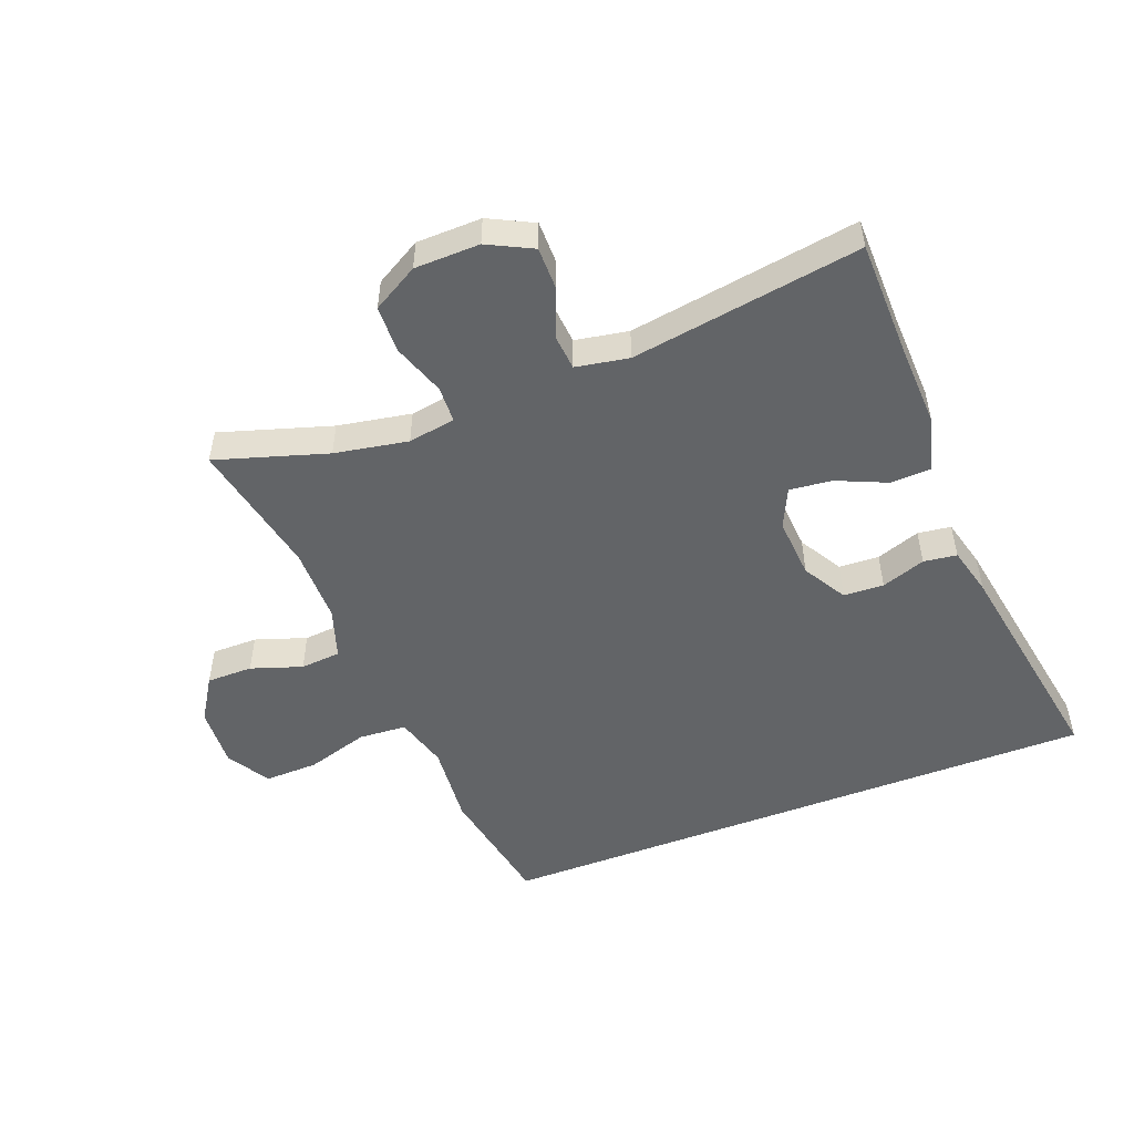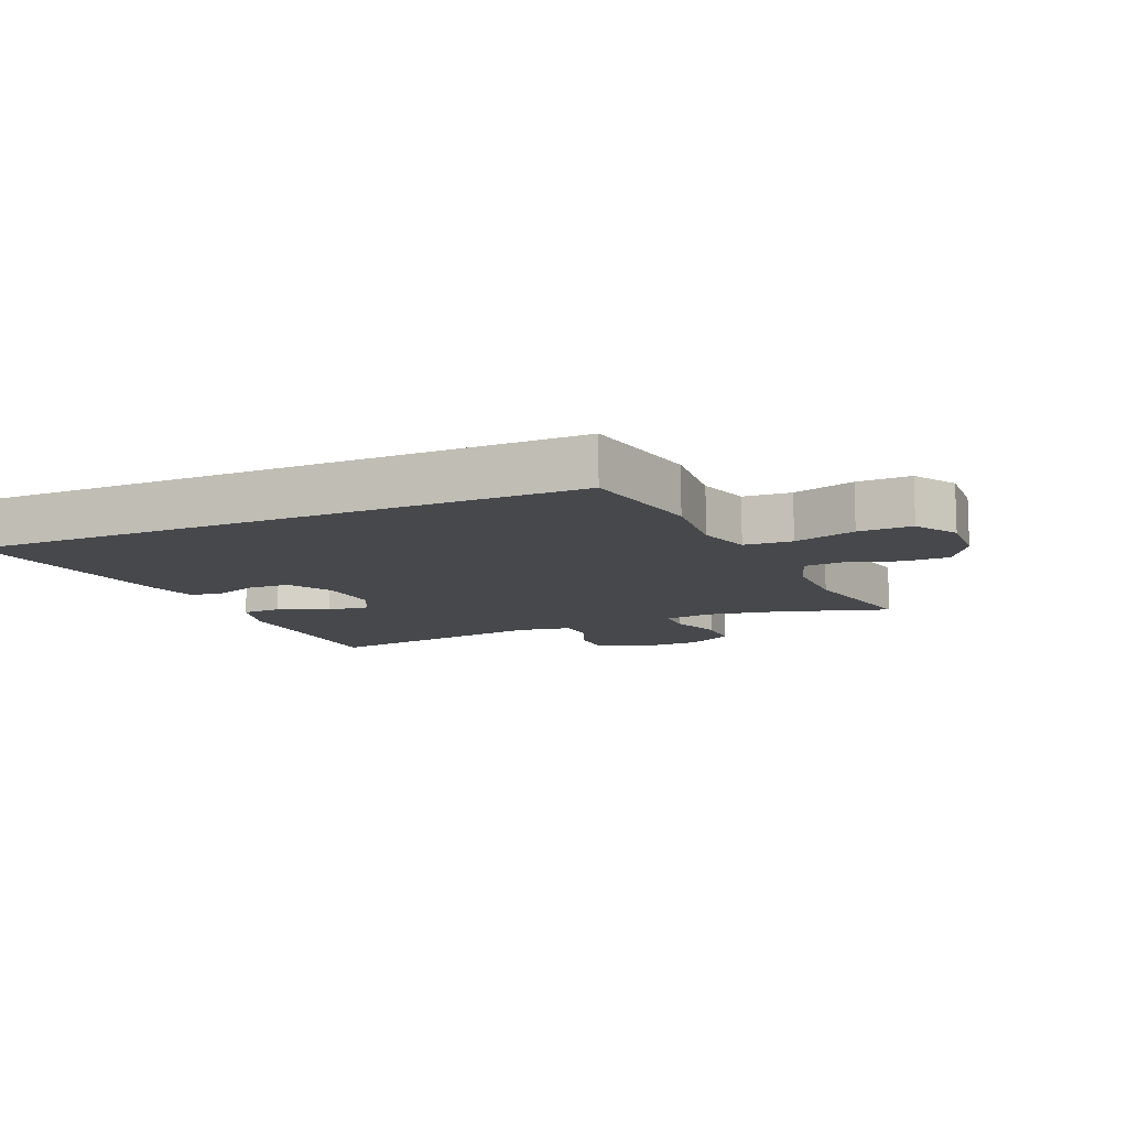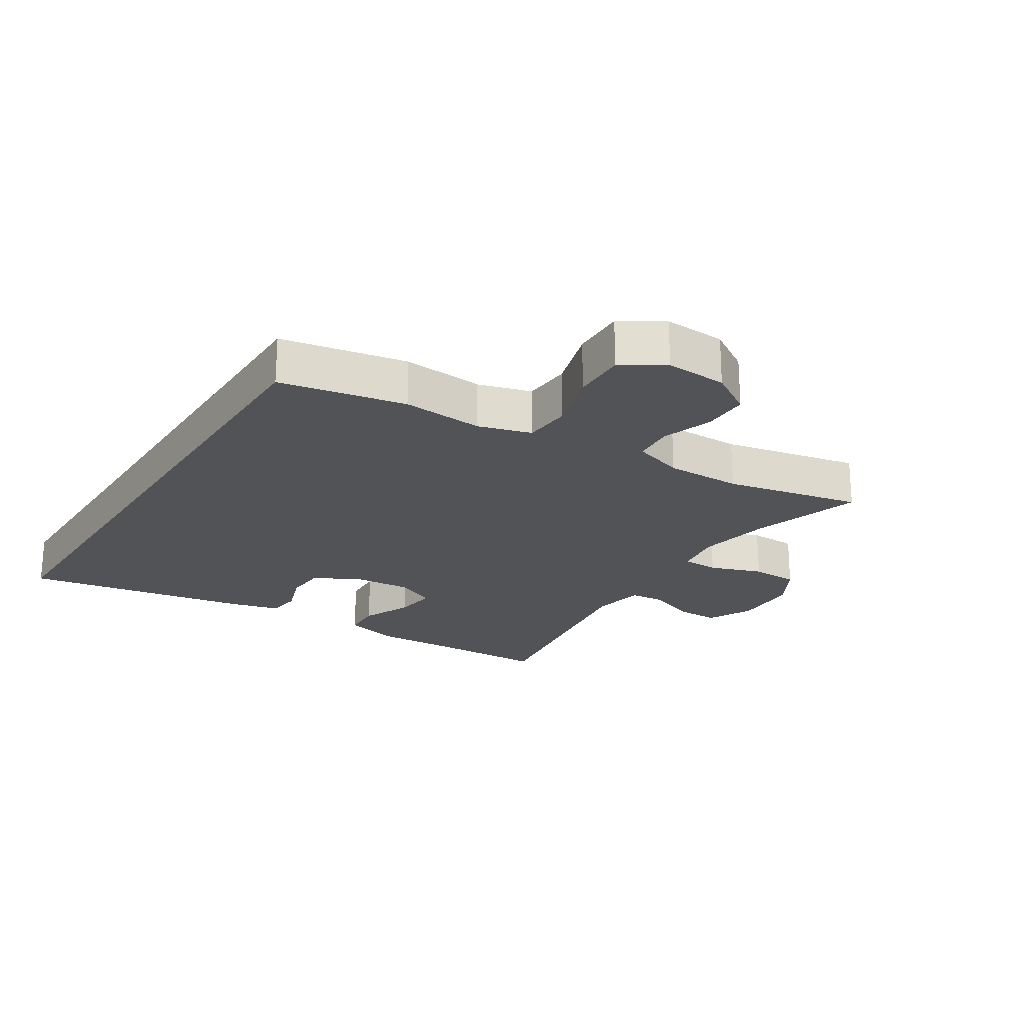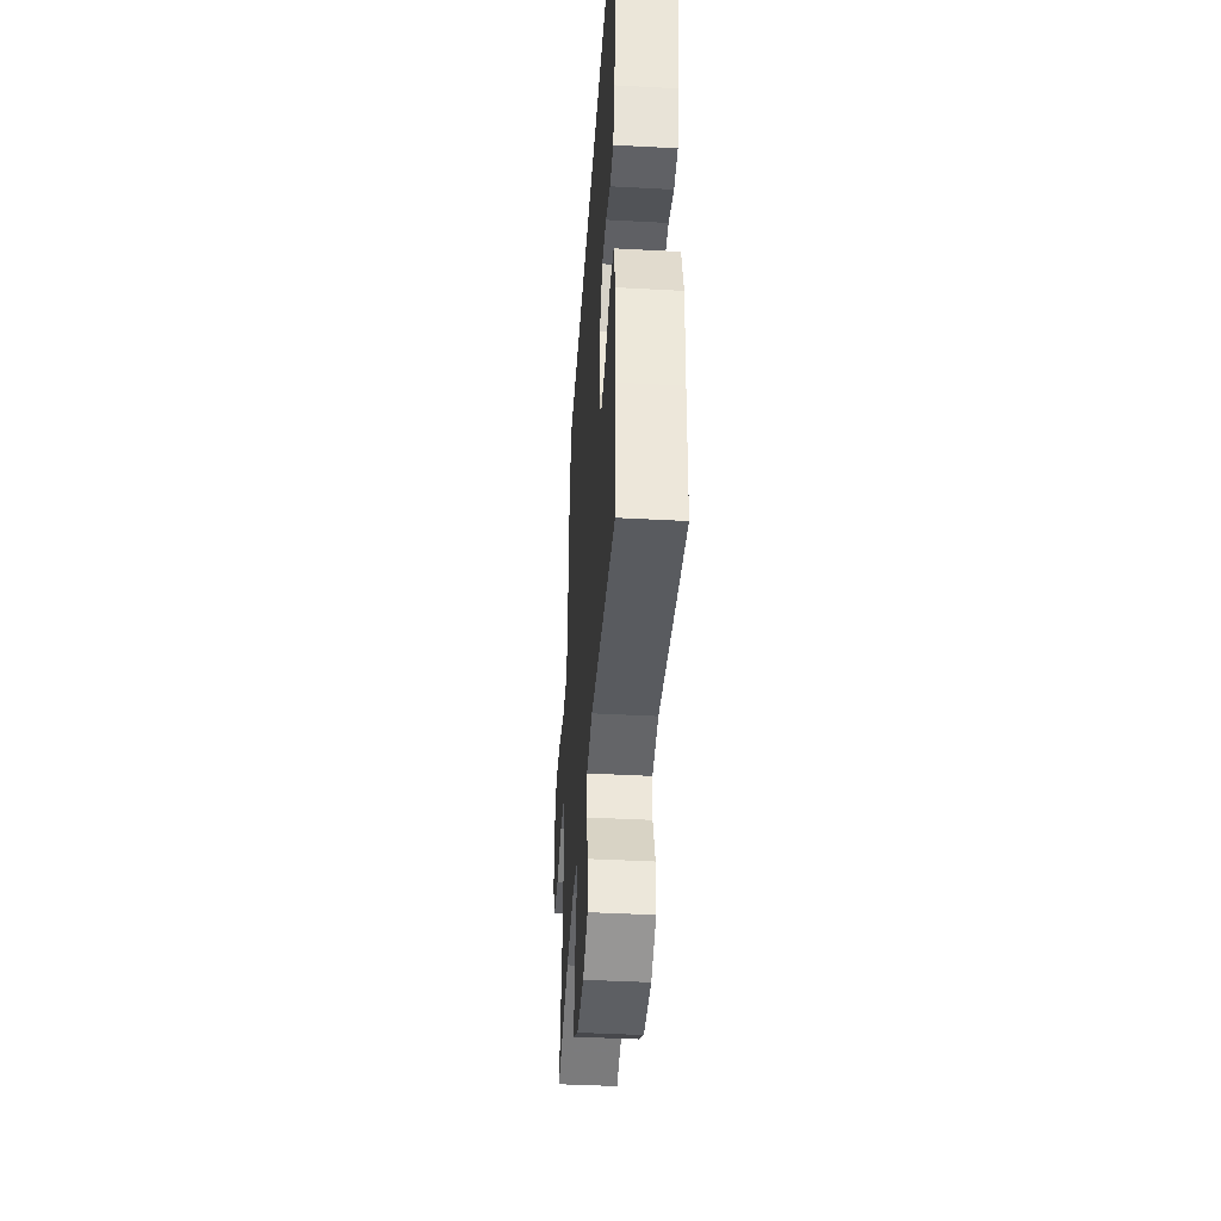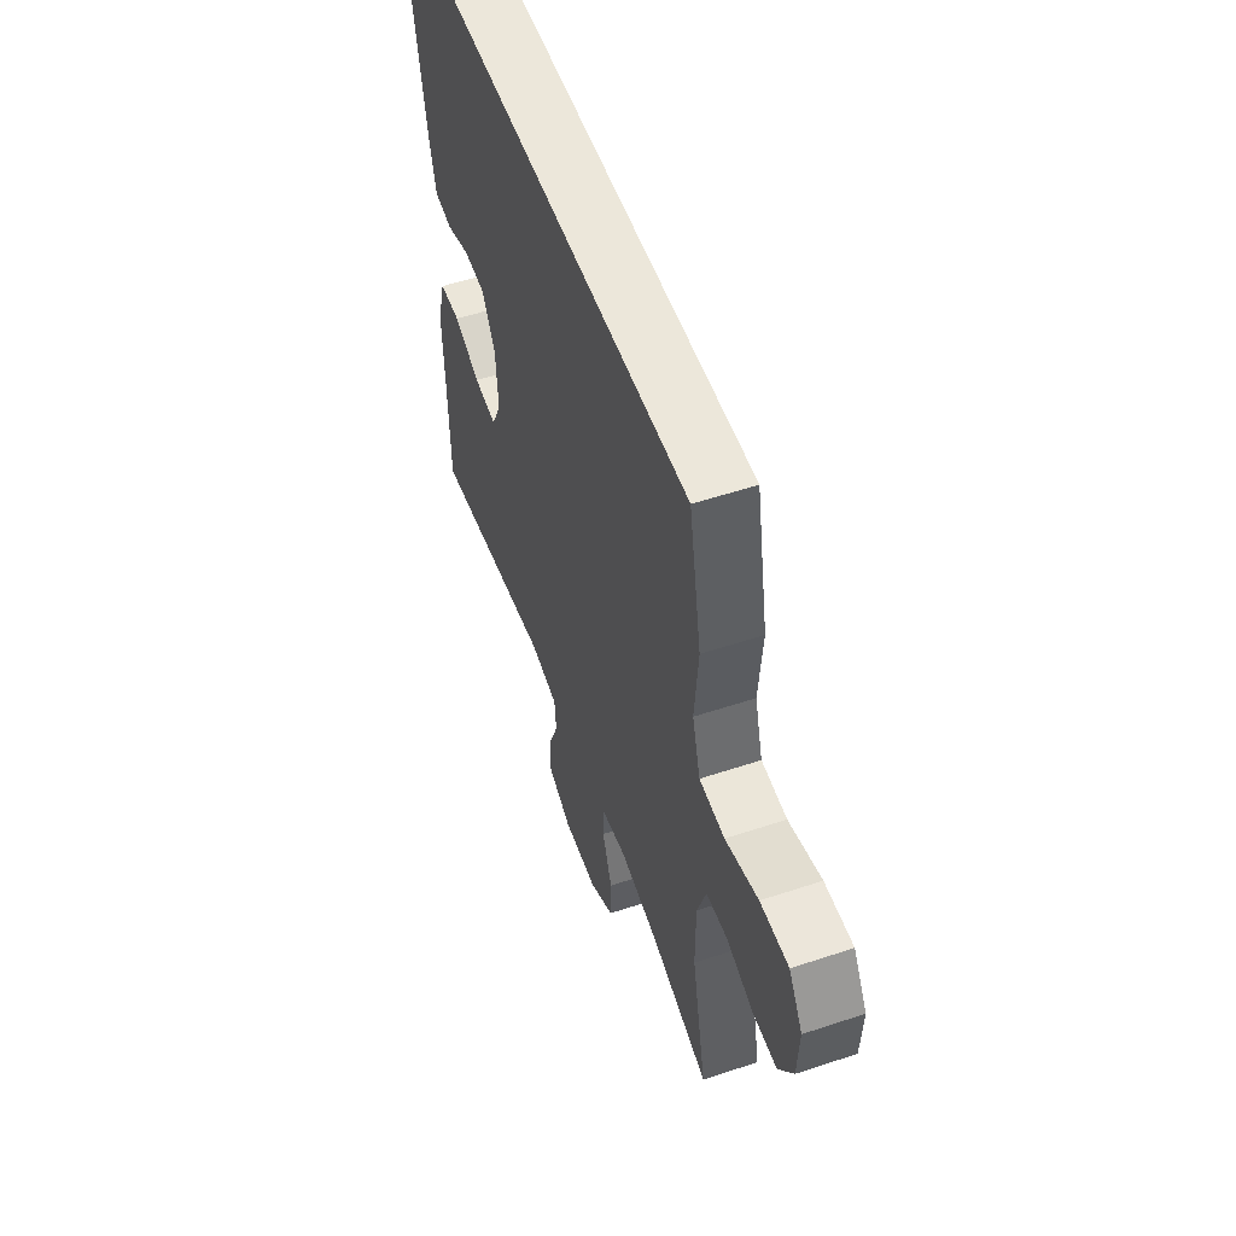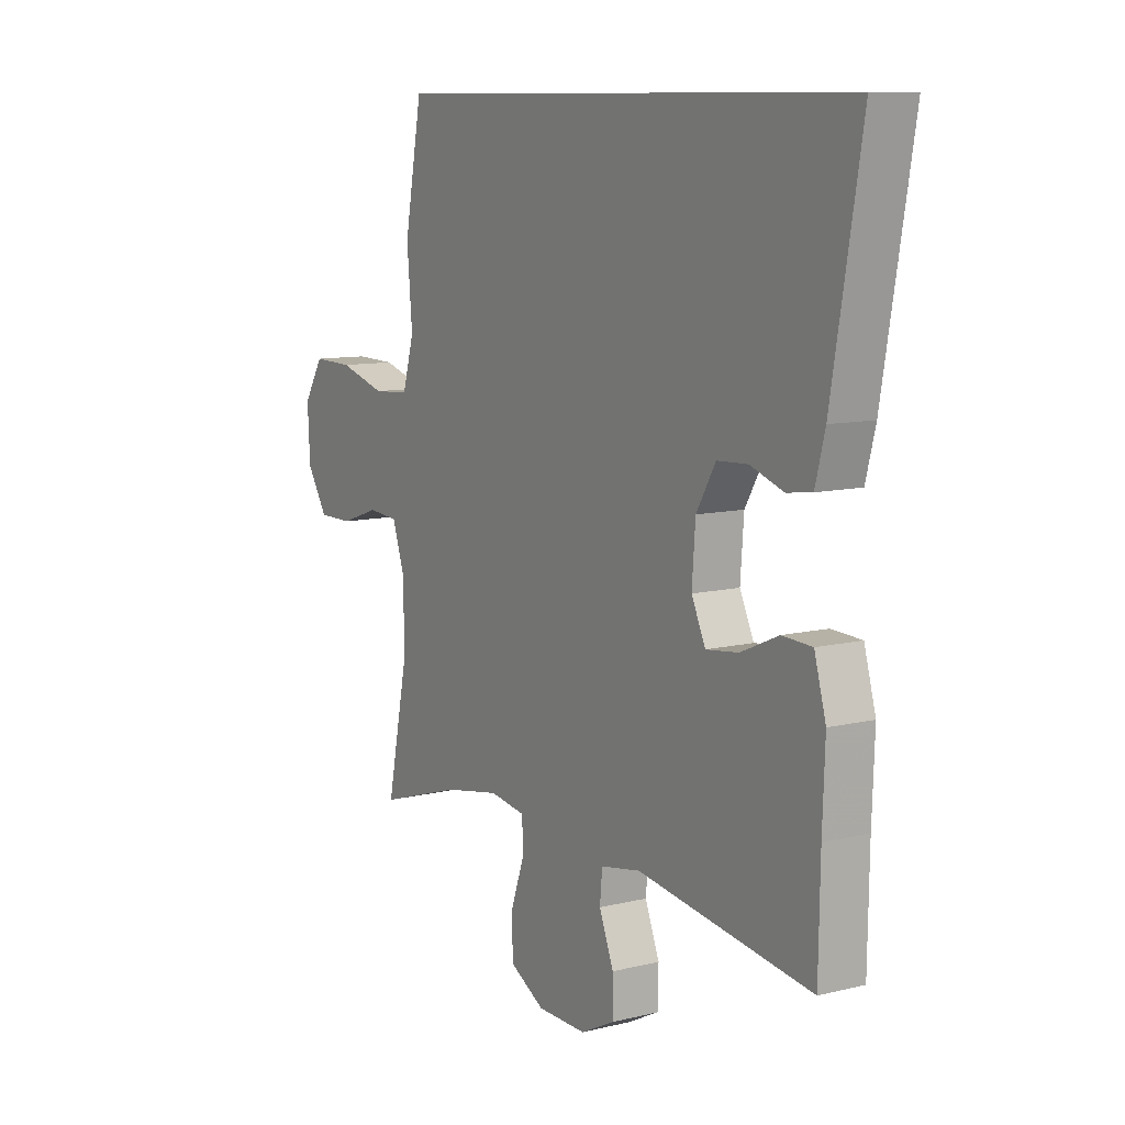
<metadata>
{"format":"obj","ext":"obj","renderer":"f3d","projection":"perspective","resolution":1024,"background":"white","views":[{"elev":-51.1,"azim":-158.9,"up":"+Y"},{"elev":-11.2,"azim":23.4,"up":"+Y"},{"elev":-22.3,"azim":57.6,"up":"+Y"},{"elev":-41.2,"azim":-93.8,"up":"+Z"},{"elev":54.0,"azim":70.5,"up":"+Z"},{"elev":9.9,"azim":-122.2,"up":"+Z"}]}
</metadata>
<code>
v -0.56 0.07 0.5
v 0.398 0.07 0.5
v 0.435 0.07 0.303
v 0.424 0.07 0.176
v 0.448 0.07 0.093
v 0.523 0.07 0.088
v 0.62 0.07 0.117
v 0.704 0.07 0.119
v 0.745 0.07 0.053
v 0.74 0.07 -0.043
v 0.697 0.07 -0.111
v 0.625 0.07 -0.111
v 0.545 0.07 -0.084
v 0.482 0.07 -0.089
v 0.456 0.07 -0.168
v 0.456 0.07 -0.287
v 0.5 0.07 -0.5
v 0.326 0.07 -0.446
v 0.211 0.07 -0.425
v 0.137 0.07 -0.437
v 0.135 0.07 -0.494
v 0.164 0.07 -0.576
v 0.162 0.07 -0.65
v 0.09 0.07 -0.691
v -0.012 0.07 -0.693
v -0.082 0.07 -0.658
v -0.082 0.07 -0.591
v -0.052 0.07 -0.515
v -0.057 0.07 -0.46
v -0.14 0.07 -0.445
v -0.5 0.07 -0.5
v -0.503 0.07 -0.321
v -0.508 0.07 -0.189
v -0.484 0.07 -0.103
v -0.422 0.07 -0.1
v -0.344 0.07 -0.134
v -0.277 0.07 -0.142
v -0.248 0.07 -0.08
v -0.255 0.07 0.015
v -0.295 0.07 0.083
v -0.358 0.07 0.086
v -0.427 0.07 0.062
v -0.479 0.07 0.069
v -0.499 0.07 0.146
v -0.56 0 0.5
v 0.398 0 0.5
v 0.435 0 0.303
v 0.424 0 0.176
v 0.448 0 0.093
v 0.523 0 0.088
v 0.62 0 0.117
v 0.704 0 0.119
v 0.745 0 0.053
v 0.74 0 -0.043
v 0.697 0 -0.111
v 0.625 0 -0.111
v 0.545 0 -0.084
v 0.482 0 -0.089
v 0.456 0 -0.168
v 0.456 0 -0.287
v 0.5 0 -0.5
v 0.326 0 -0.446
v 0.211 0 -0.425
v 0.137 0 -0.437
v 0.135 0 -0.494
v 0.164 0 -0.576
v 0.162 0 -0.65
v 0.09 0 -0.691
v -0.012 0 -0.693
v -0.082 0 -0.658
v -0.082 0 -0.591
v -0.052 0 -0.515
v -0.057 0 -0.46
v -0.14 0 -0.445
v -0.5 0 -0.5
v -0.503 0 -0.321
v -0.508 0 -0.189
v -0.484 0 -0.103
v -0.422 0 -0.1
v -0.344 0 -0.134
v -0.277 0 -0.142
v -0.248 0 -0.08
v -0.255 0 0.015
v -0.295 0 0.083
v -0.358 0 0.086
v -0.427 0 0.062
v -0.479 0 0.069
v -0.499 0 0.146
f 41 42 43 44
f 40 41 44 1
f 33 34 35 36
f 32 33 36 37
f 30 31 32 37
f 29 30 37 38
f 25 26 27 28
f 25 28 29
f 24 25 29
f 21 22 23 24
f 20 21 24 29
f 19 20 29 38
f 16 17 18
f 15 16 18 19
f 14 15 19 38
f 10 11 12 13
f 6 7 8 9
f 5 6 9 10
f 1 2 3 4
f 40 1 4 5
f 39 40 5 10
f 14 38 39
f 10 13 14 39
f 88 87 86 85
f 45 88 85 84
f 80 79 78 77
f 81 80 77 76
f 81 76 75 74
f 82 81 74 73
f 72 71 70 69
f 73 72 69
f 73 69 68
f 68 67 66 65
f 73 68 65 64
f 82 73 64 63
f 62 61 60
f 63 62 60 59
f 82 63 59 58
f 57 56 55 54
f 53 52 51 50
f 54 53 50 49
f 48 47 46 45
f 49 48 45 84
f 54 49 84 83
f 83 82 58
f 83 58 57 54
f 1 45 46 2
f 2 46 47 3
f 3 47 48 4
f 4 48 49 5
f 5 49 50 6
f 6 50 51 7
f 7 51 52 8
f 8 52 53 9
f 9 53 54 10
f 10 54 55 11
f 11 55 56 12
f 12 56 57 13
f 13 57 58 14
f 14 58 59 15
f 15 59 60 16
f 16 60 61 17
f 17 61 62 18
f 18 62 63 19
f 19 63 64 20
f 20 64 65 21
f 21 65 66 22
f 22 66 67 23
f 23 67 68 24
f 24 68 69 25
f 25 69 70 26
f 26 70 71 27
f 27 71 72 28
f 28 72 73 29
f 29 73 74 30
f 30 74 75 31
f 31 75 76 32
f 32 76 77 33
f 33 77 78 34
f 34 78 79 35
f 35 79 80 36
f 36 80 81 37
f 37 81 82 38
f 38 82 83 39
f 39 83 84 40
f 40 84 85 41
f 41 85 86 42
f 42 86 87 43
f 43 87 88 44
f 44 88 45 1

</code>
